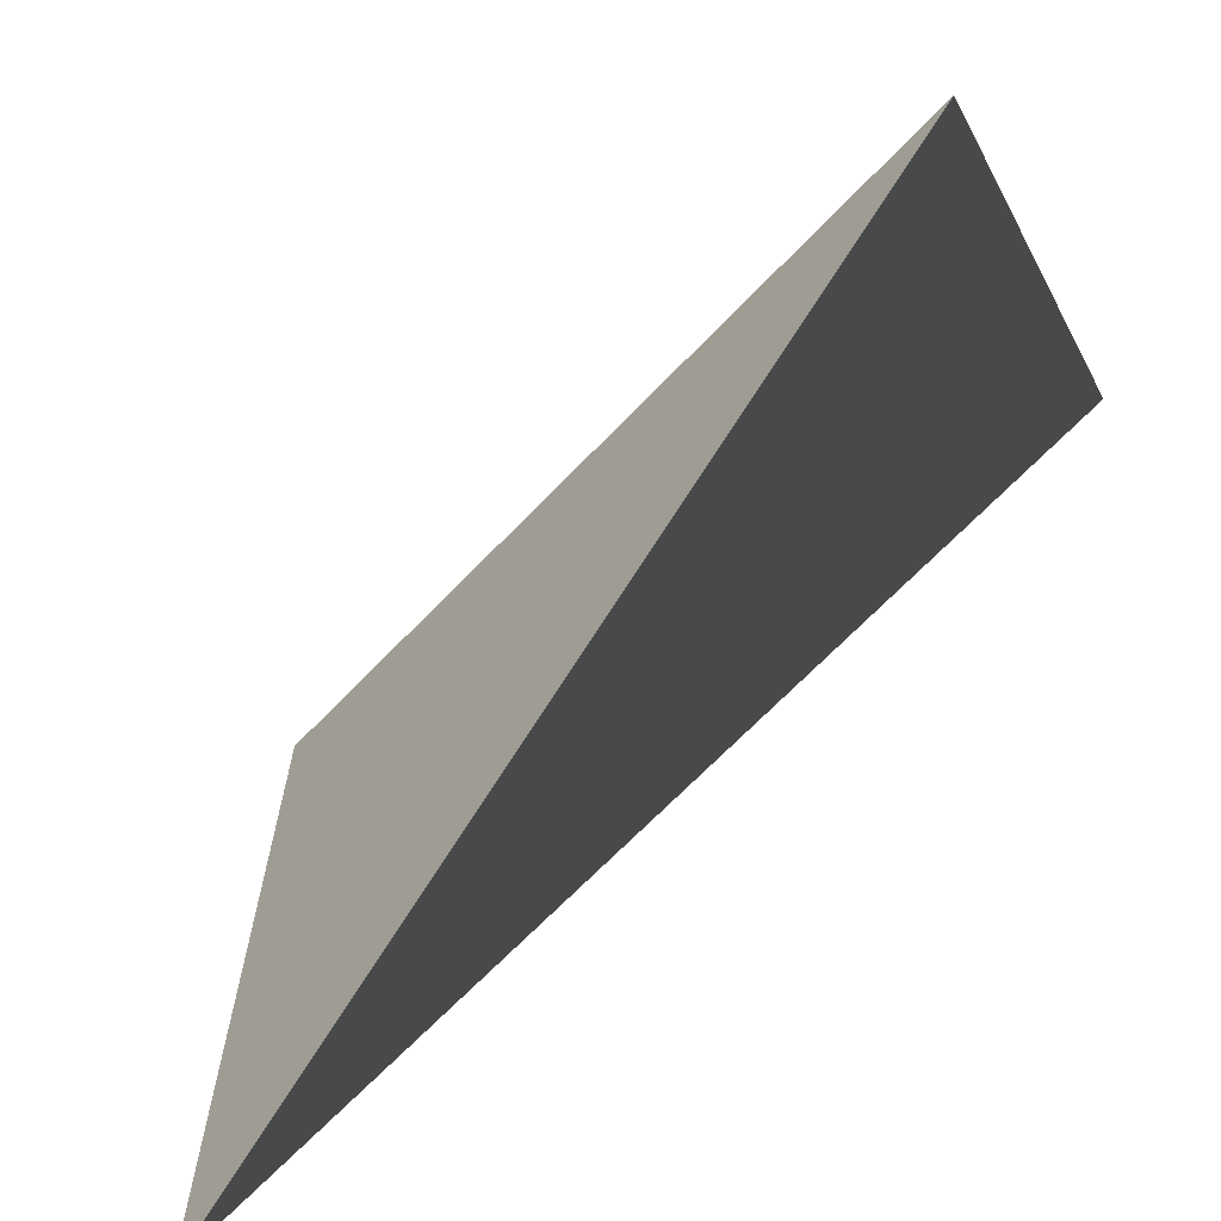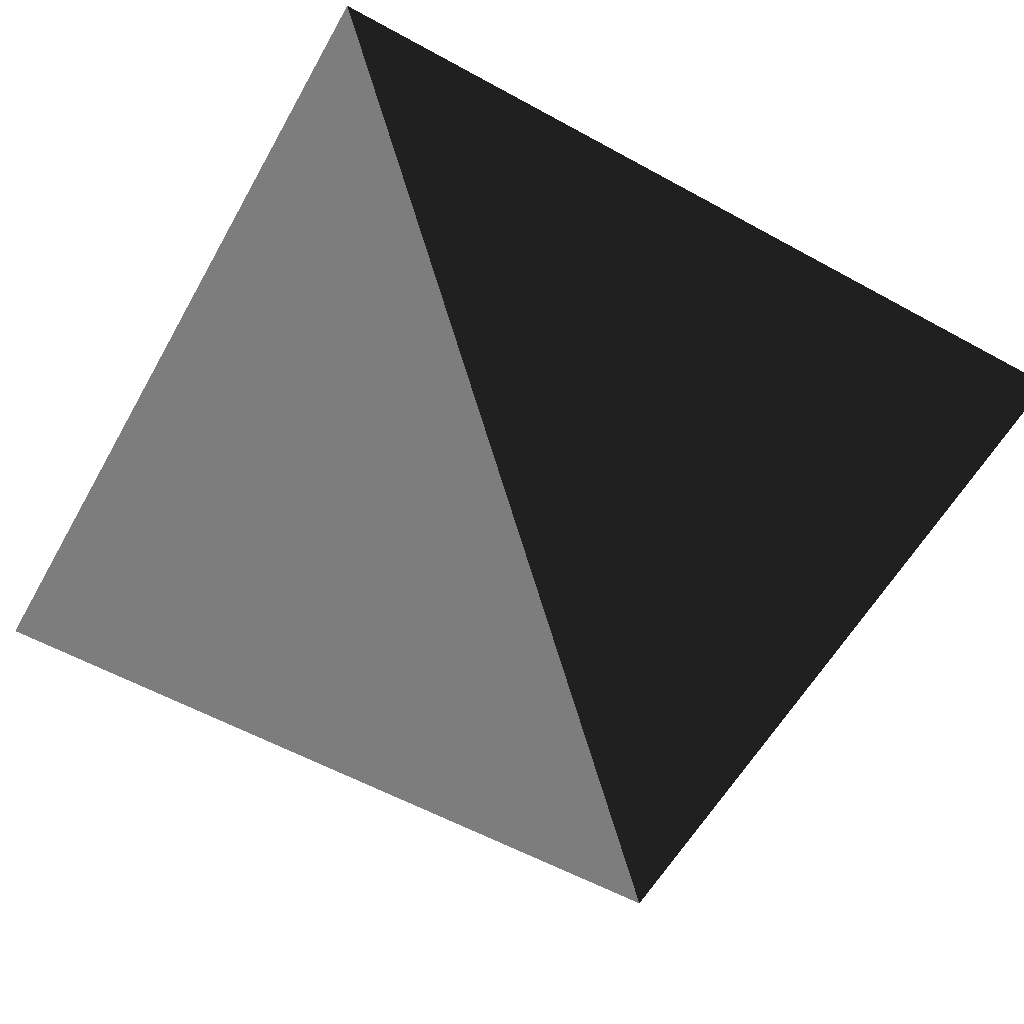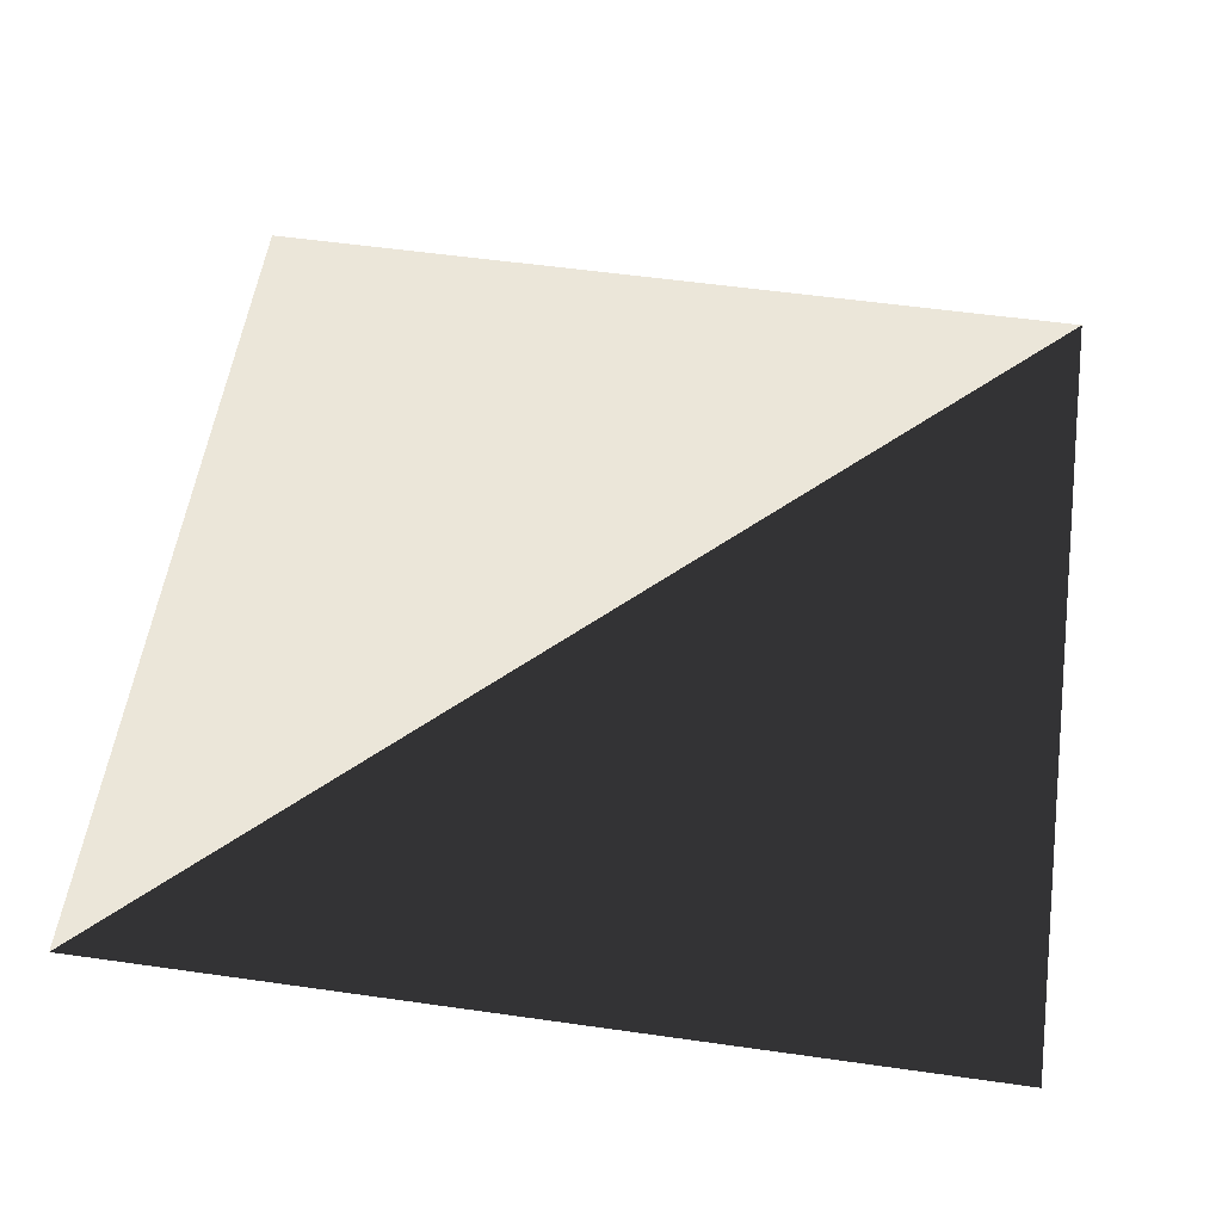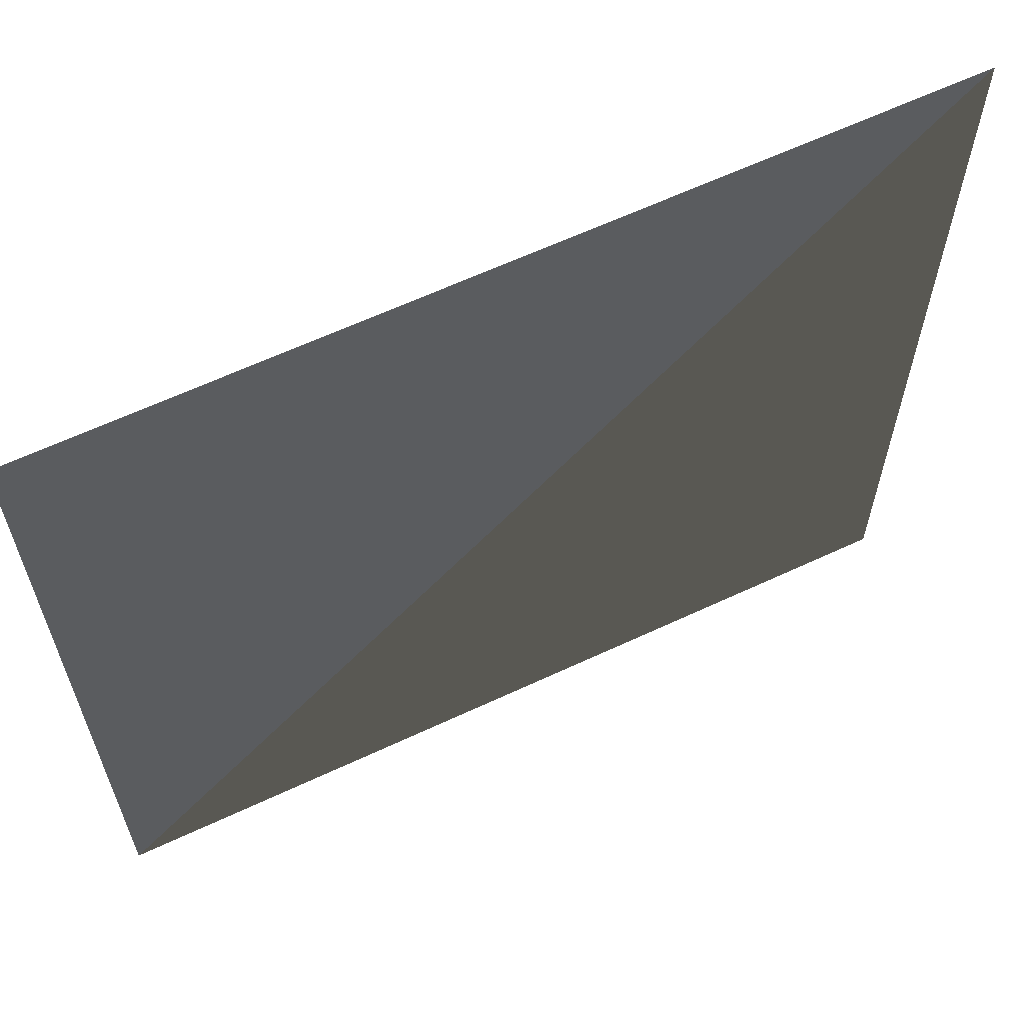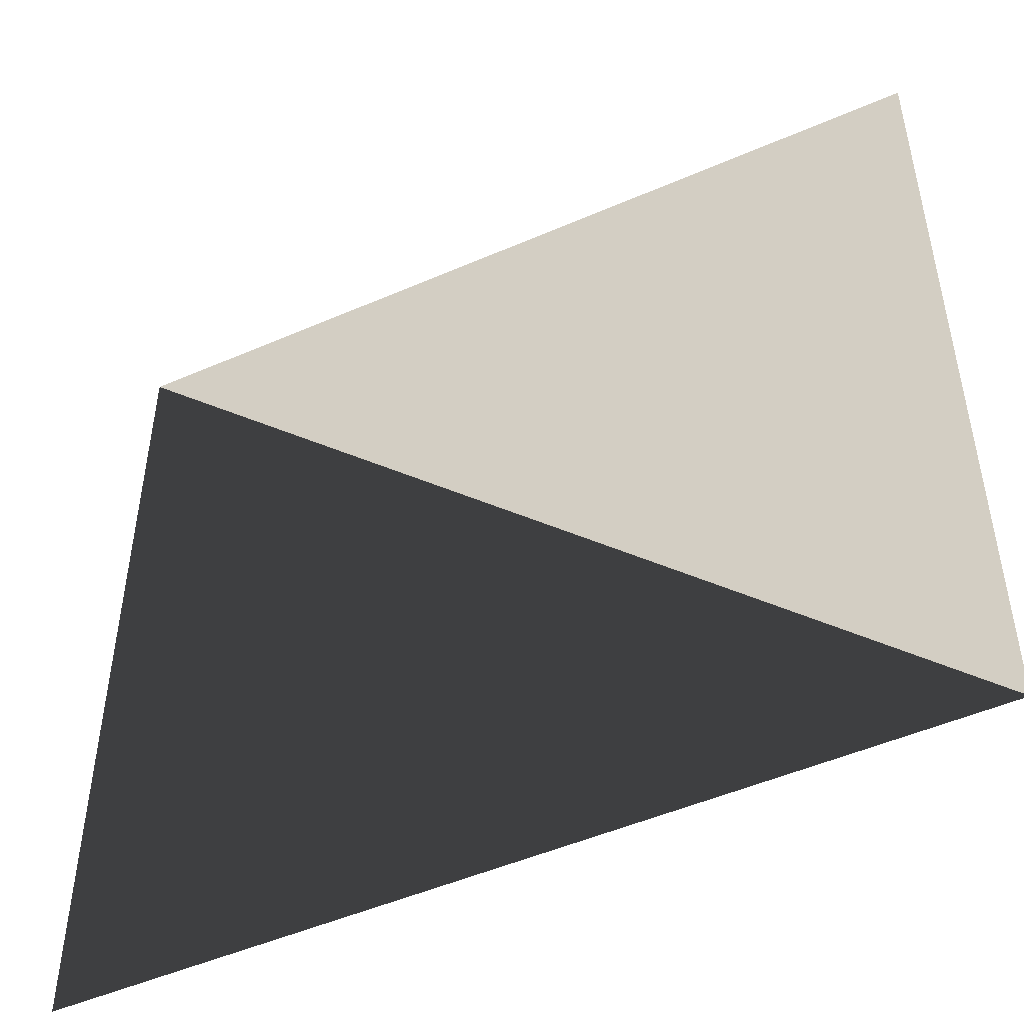
<metadata>
{"format":"obj","ext":"obj","renderer":"f3d","projection":"perspective","resolution":1024,"background":"white","views":[{"elev":-68.2,"azim":46.1,"up":"+Z"},{"elev":-59.1,"azim":60.6,"up":"+Y"},{"elev":55.1,"azim":98.5,"up":"+Y"},{"elev":63.2,"azim":-25.3,"up":"+Z"},{"elev":-49.5,"azim":-154.3,"up":"+Z"}]}
</metadata>
<code>
v -1 0 -1
v 1 0 -1
v 1 0 1
v -1 0 1
f 1 2 3
f 3 1 4

</code>
